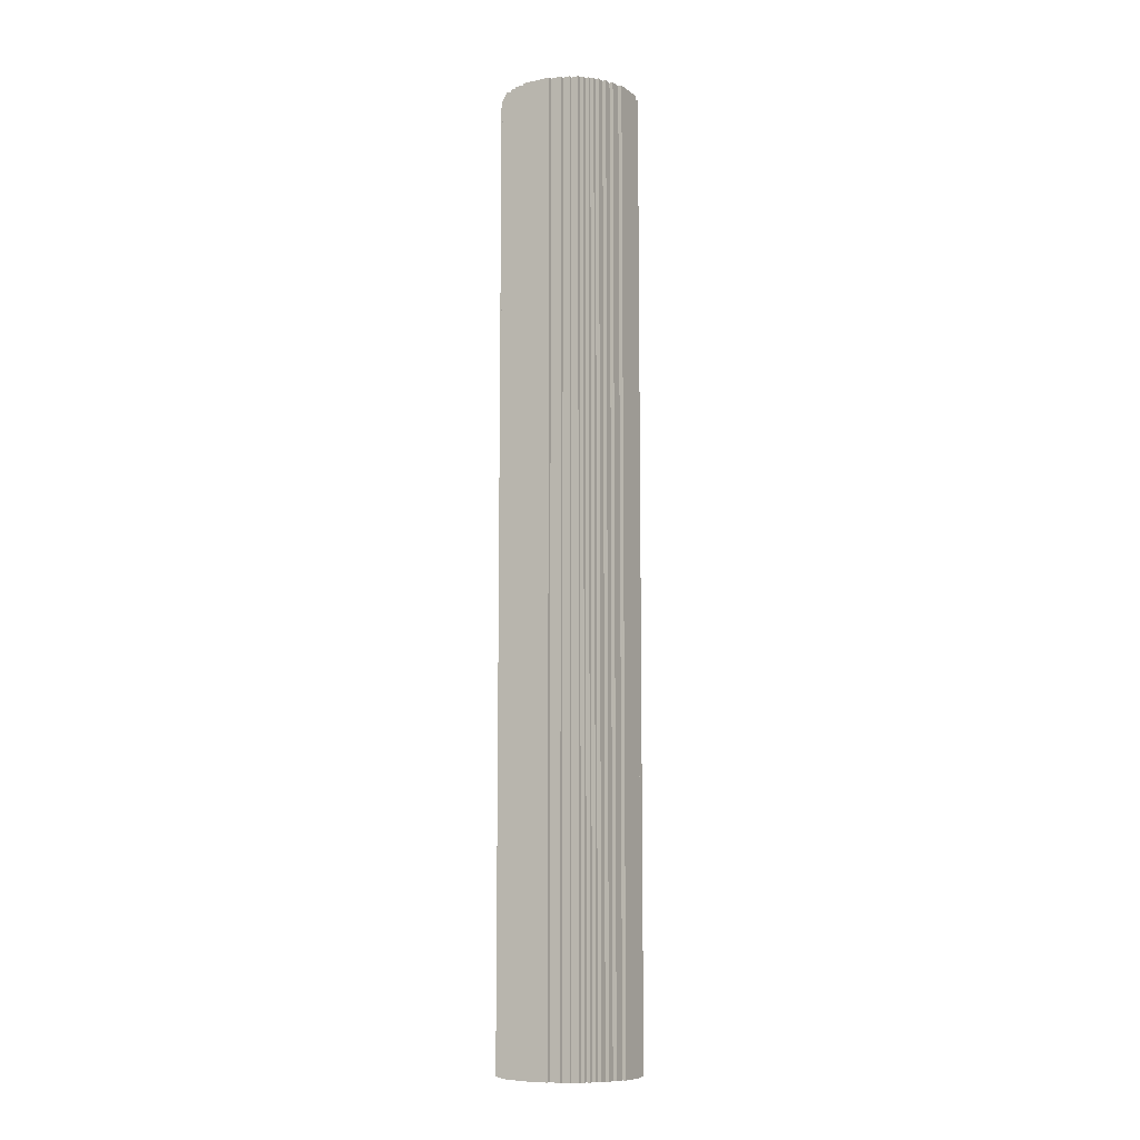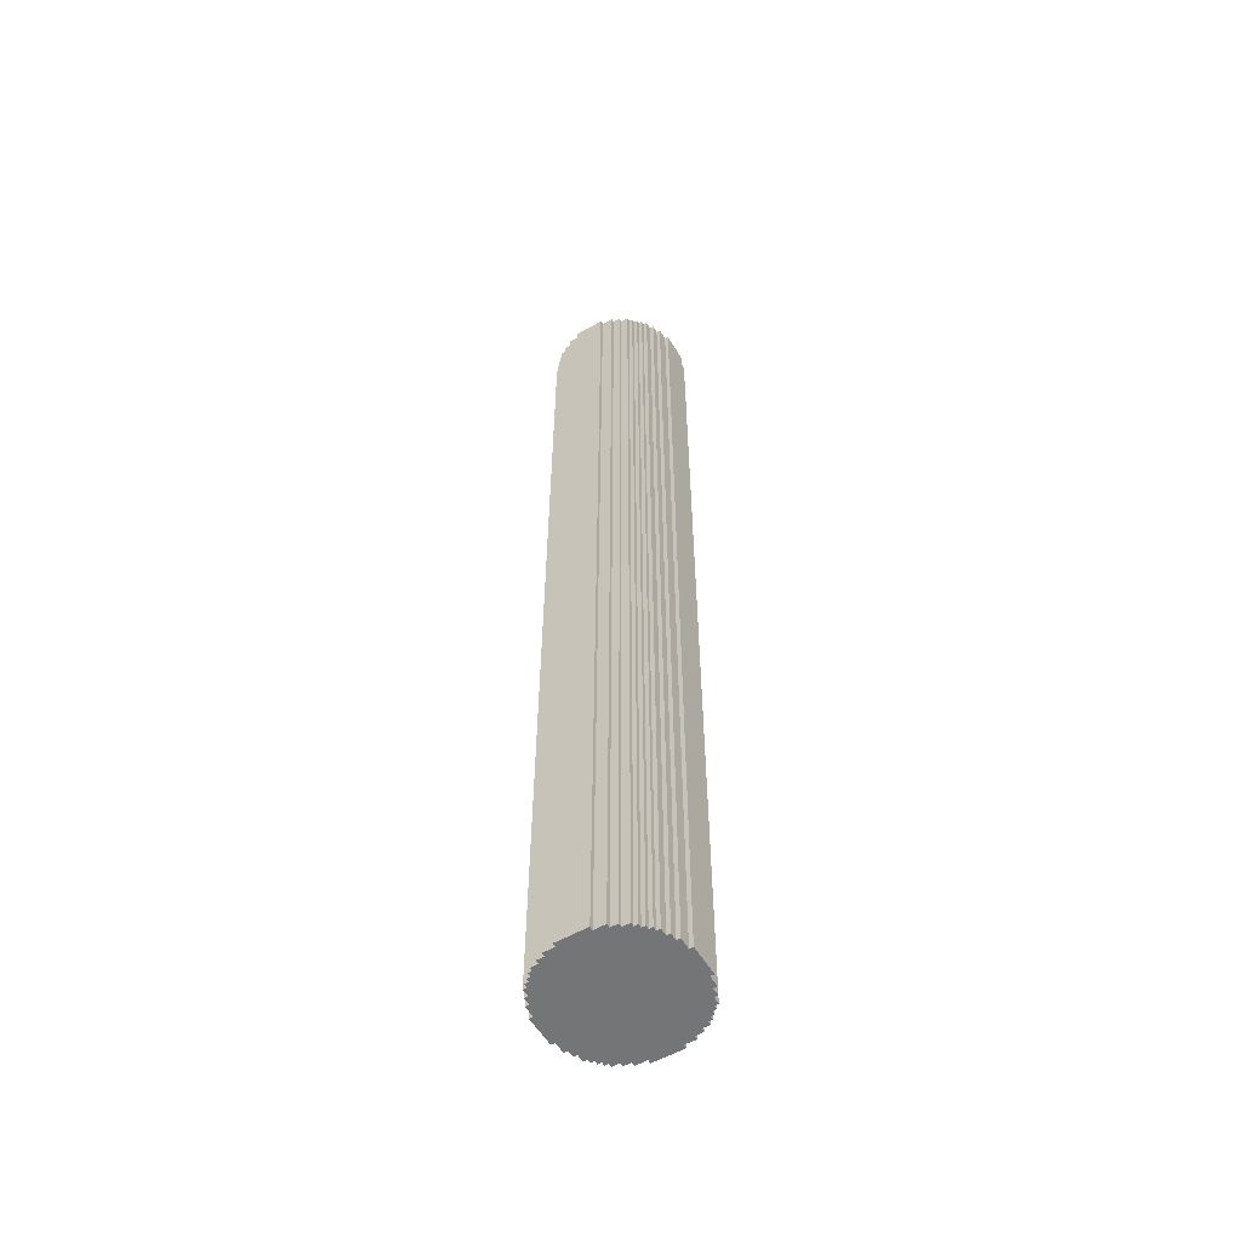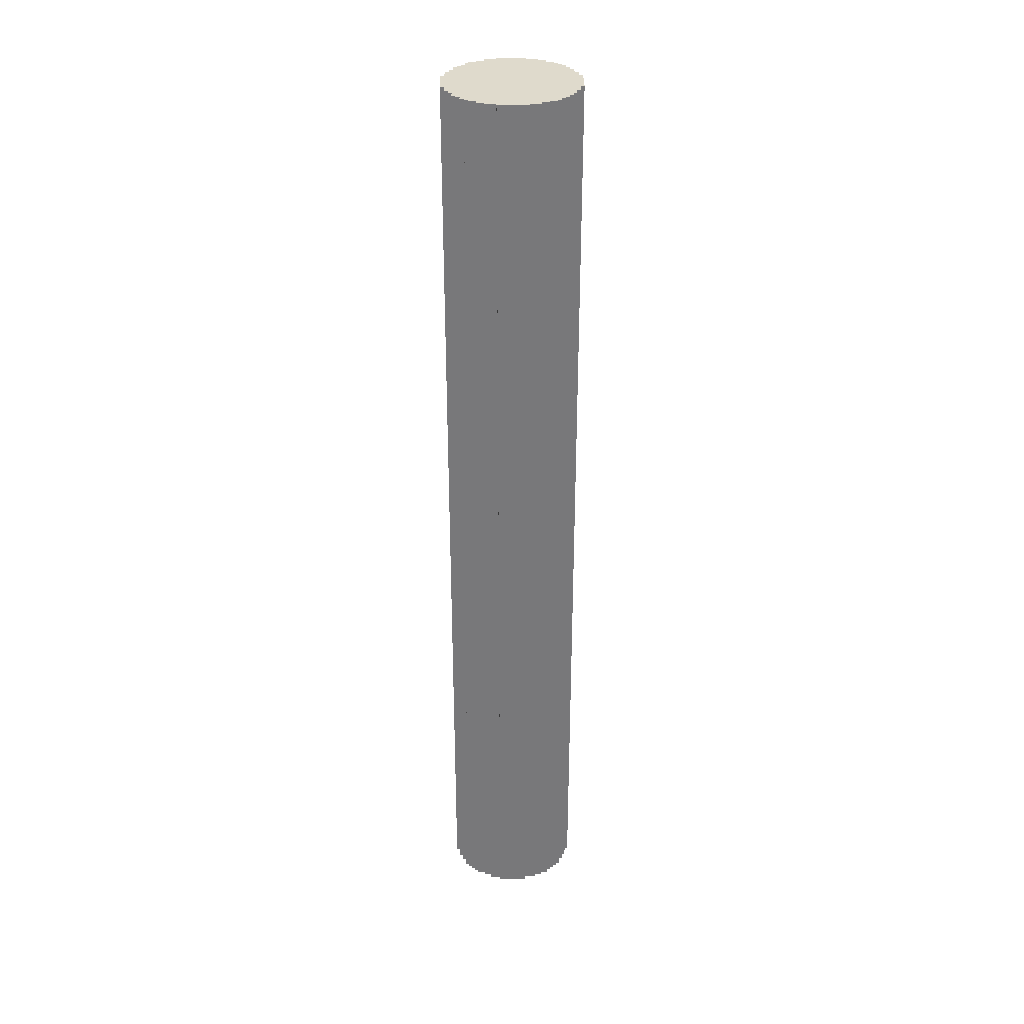
<metadata>
{"format":"obj","ext":"obj","renderer":"f3d","projection":"perspective","resolution":1024,"background":"white","views":[{"elev":-9.3,"azim":-60.3,"up":"+Y"},{"elev":-56.4,"azim":30.6,"up":"+Y"},{"elev":32.5,"azim":-90.8,"up":"+Y"}]}
</metadata>
<code>
o
v -55.6 40.6 1.5
v -55.6 40.6 0.7
v -55.6 66.2 1.5
v -55.6 66.2 0.7
v -55.5 40.6 1.8
v -55.5 40.6 1.5
v -55.5 40.6 0.7
v -55.5 40.6 0.4
v -55.5 66.2 1.8
v -55.5 66.2 1.5
v -55.5 66.2 0.7
v -55.5 66.2 0.4
v -55.4 40.6 2
v -55.4 40.6 1.8
v -55.4 40.6 0.4
v -55.4 40.6 0.2
v -55.4 66.2 2
v -55.4 66.2 1.8
v -55.4 66.2 0.4
v -55.4 66.2 0.2
v -55.3 40.6 2.2
v -55.3 40.6 2
v -55.3 40.6 0.2
v -55.3 40.6 0
v -55.3 66.2 2.2
v -55.3 66.2 2
v -55.3 66.2 0.2
v -55.3 66.2 0
v -55.2 40.6 2.3
v -55.2 40.6 2.2
v -55.2 40.6 0
v -55.2 40.6 -0.1
v -55.2 66.2 2.3
v -55.2 66.2 2.2
v -55.2 66.2 0
v -55.2 66.2 -0.1
v -55.1 40.6 2.4
v -55.1 40.6 2.3
v -55.1 40.6 -0.1
v -55.1 40.6 -0.2
v -55.1 66.2 2.4
v -55.1 66.2 2.3
v -55.1 66.2 -0.1
v -55.1 66.2 -0.2
v -55 40.6 2.5
v -55 40.6 2.4
v -55 40.6 -0.2
v -55 40.6 -0.3
v -55 66.2 2.5
v -55 66.2 2.4
v -55 66.2 -0.2
v -55 66.2 -0.3
v -54.9 40.6 2.6
v -54.9 40.6 2.5
v -54.9 40.6 -0.3
v -54.9 40.6 -0.4
v -54.9 66.2 2.6
v -54.9 66.2 2.5
v -54.9 66.2 -0.3
v -54.9 66.2 -0.4
v -54.7 40.6 2.7
v -54.7 40.6 2.6
v -54.7 40.6 -0.4
v -54.7 40.6 -0.5
v -54.7 66.2 2.7
v -54.7 66.2 2.6
v -54.7 66.2 -0.4
v -54.7 66.2 -0.5
v -54.5 40.6 2.8
v -54.5 40.6 2.7
v -54.5 40.6 -0.5
v -54.5 40.6 -0.6
v -54.5 66.2 2.8
v -54.5 66.2 2.7
v -54.5 66.2 -0.5
v -54.5 66.2 -0.6
v -54.2 40.6 2.9
v -54.2 40.6 2.8
v -54.2 40.6 -0.6
v -54.2 40.6 -0.7
v -54.2 66.2 2.9
v -54.2 66.2 2.8
v -54.2 66.2 -0.6
v -54.2 66.2 -0.7
v -53.4 40.6 2.9
v -53.4 40.6 2.8
v -53.4 40.6 -0.6
v -53.4 40.6 -0.7
v -53.4 66.2 2.9
v -53.4 66.2 2.8
v -53.4 66.2 -0.6
v -53.4 66.2 -0.7
v -53.1 40.6 2.8
v -53.1 40.6 2.7
v -53.1 40.6 -0.5
v -53.1 40.6 -0.6
v -53.1 66.2 2.8
v -53.1 66.2 2.7
v -53.1 66.2 -0.5
v -53.1 66.2 -0.6
v -52.9 40.6 2.7
v -52.9 40.6 2.6
v -52.9 40.6 -0.4
v -52.9 40.6 -0.5
v -52.9 66.2 2.7
v -52.9 66.2 2.6
v -52.9 66.2 -0.4
v -52.9 66.2 -0.5
v -52.7 40.6 2.6
v -52.7 40.6 2.5
v -52.7 40.6 -0.3
v -52.7 40.6 -0.4
v -52.7 66.2 2.6
v -52.7 66.2 2.5
v -52.7 66.2 -0.3
v -52.7 66.2 -0.4
v -52.6 40.6 2.5
v -52.6 40.6 2.4
v -52.6 40.6 -0.2
v -52.6 40.6 -0.3
v -52.6 66.2 2.5
v -52.6 66.2 2.4
v -52.6 66.2 -0.2
v -52.6 66.2 -0.3
v -52.5 40.6 2.4
v -52.5 40.6 2.3
v -52.5 40.6 -0.1
v -52.5 40.6 -0.2
v -52.5 66.2 2.4
v -52.5 66.2 2.3
v -52.5 66.2 -0.1
v -52.5 66.2 -0.2
v -52.4 40.6 2.3
v -52.4 40.6 2.2
v -52.4 40.6 0
v -52.4 40.6 -0.1
v -52.4 66.2 2.3
v -52.4 66.2 2.2
v -52.4 66.2 0
v -52.4 66.2 -0.1
v -52.3 40.6 2.2
v -52.3 40.6 2
v -52.3 40.6 0.2
v -52.3 40.6 0
v -52.3 66.2 2.2
v -52.3 66.2 2
v -52.3 66.2 0.2
v -52.3 66.2 0
v -52.2 40.6 2
v -52.2 40.6 1.8
v -52.2 40.6 0.4
v -52.2 40.6 0.2
v -52.2 66.2 2
v -52.2 66.2 1.8
v -52.2 66.2 0.4
v -52.2 66.2 0.2
v -52.1 40.6 1.8
v -52.1 40.6 1.5
v -52.1 40.6 0.7
v -52.1 40.6 0.4
v -52.1 66.2 1.8
v -52.1 66.2 1.5
v -52.1 66.2 0.7
v -52.1 66.2 0.4
v -52 40.6 1.5
v -52 40.6 0.7
v -52 66.2 1.5
v -52 66.2 0.7
v -54.2 40.6 2.9
v -54.2 66.2 2.9
v -53.4 40.6 2.9
v -53.4 66.2 2.9
v -54.5 40.6 2.8
v -54.5 66.2 2.8
v -54.2 40.6 2.8
v -54.2 66.2 2.8
v -53.4 40.6 2.8
v -53.4 66.2 2.8
v -53.1 40.6 2.8
v -53.1 66.2 2.8
v -54.7 40.6 2.7
v -54.7 66.2 2.7
v -54.5 40.6 2.7
v -54.5 66.2 2.7
v -53.1 40.6 2.7
v -53.1 66.2 2.7
v -52.9 40.6 2.7
v -52.9 66.2 2.7
v -54.9 40.6 2.6
v -54.9 66.2 2.6
v -54.7 40.6 2.6
v -54.7 66.2 2.6
v -52.9 40.6 2.6
v -52.9 66.2 2.6
v -52.7 40.6 2.6
v -52.7 66.2 2.6
v -55 40.6 2.5
v -55 66.2 2.5
v -54.9 40.6 2.5
v -54.9 66.2 2.5
v -52.7 40.6 2.5
v -52.7 66.2 2.5
v -52.6 40.6 2.5
v -52.6 66.2 2.5
v -55.1 40.6 2.4
v -55.1 66.2 2.4
v -55 40.6 2.4
v -55 66.2 2.4
v -52.6 40.6 2.4
v -52.6 66.2 2.4
v -52.5 40.6 2.4
v -52.5 66.2 2.4
v -55.2 40.6 2.3
v -55.2 66.2 2.3
v -55.1 40.6 2.3
v -55.1 66.2 2.3
v -52.5 40.6 2.3
v -52.5 66.2 2.3
v -52.4 40.6 2.3
v -52.4 66.2 2.3
v -55.3 40.6 2.2
v -55.3 66.2 2.2
v -55.2 40.6 2.2
v -55.2 66.2 2.2
v -52.4 40.6 2.2
v -52.4 66.2 2.2
v -52.3 40.6 2.2
v -52.3 66.2 2.2
v -55.4 40.6 2
v -55.4 66.2 2
v -55.3 40.6 2
v -55.3 66.2 2
v -52.3 40.6 2
v -52.3 66.2 2
v -52.2 40.6 2
v -52.2 66.2 2
v -55.5 40.6 1.8
v -55.5 66.2 1.8
v -55.4 40.6 1.8
v -55.4 66.2 1.8
v -52.2 40.6 1.8
v -52.2 66.2 1.8
v -52.1 40.6 1.8
v -52.1 66.2 1.8
v -55.6 40.6 1.5
v -55.6 66.2 1.5
v -55.5 40.6 1.5
v -55.5 66.2 1.5
v -52.1 40.6 1.5
v -52.1 66.2 1.5
v -52 40.6 1.5
v -52 66.2 1.5
v -55.6 40.6 0.7
v -55.6 66.2 0.7
v -55.5 40.6 0.7
v -55.5 66.2 0.7
v -52.1 40.6 0.7
v -52.1 66.2 0.7
v -52 40.6 0.7
v -52 66.2 0.7
v -55.5 40.6 0.4
v -55.5 66.2 0.4
v -55.4 40.6 0.4
v -55.4 66.2 0.4
v -52.2 40.6 0.4
v -52.2 66.2 0.4
v -52.1 40.6 0.4
v -52.1 66.2 0.4
v -55.4 40.6 0.2
v -55.4 66.2 0.2
v -55.3 40.6 0.2
v -55.3 66.2 0.2
v -52.3 40.6 0.2
v -52.3 66.2 0.2
v -52.2 40.6 0.2
v -52.2 66.2 0.2
v -55.3 40.6 0
v -55.3 66.2 0
v -55.2 40.6 0
v -55.2 66.2 0
v -52.4 40.6 0
v -52.4 66.2 0
v -52.3 40.6 0
v -52.3 66.2 0
v -55.2 40.6 -0.1
v -55.2 66.2 -0.1
v -55.1 40.6 -0.1
v -55.1 66.2 -0.1
v -52.5 40.6 -0.1
v -52.5 66.2 -0.1
v -52.4 40.6 -0.1
v -52.4 66.2 -0.1
v -55.1 40.6 -0.2
v -55.1 66.2 -0.2
v -55 40.6 -0.2
v -55 66.2 -0.2
v -52.6 40.6 -0.2
v -52.6 66.2 -0.2
v -52.5 40.6 -0.2
v -52.5 66.2 -0.2
v -55 40.6 -0.3
v -55 66.2 -0.3
v -54.9 40.6 -0.3
v -54.9 66.2 -0.3
v -52.7 40.6 -0.3
v -52.7 66.2 -0.3
v -52.6 40.6 -0.3
v -52.6 66.2 -0.3
v -54.9 40.6 -0.4
v -54.9 66.2 -0.4
v -54.7 40.6 -0.4
v -54.7 66.2 -0.4
v -52.9 40.6 -0.4
v -52.9 66.2 -0.4
v -52.7 40.6 -0.4
v -52.7 66.2 -0.4
v -54.7 40.6 -0.5
v -54.7 66.2 -0.5
v -54.5 40.6 -0.5
v -54.5 66.2 -0.5
v -53.1 40.6 -0.5
v -53.1 66.2 -0.5
v -52.9 40.6 -0.5
v -52.9 66.2 -0.5
v -54.5 40.6 -0.6
v -54.5 66.2 -0.6
v -54.2 40.6 -0.6
v -54.2 66.2 -0.6
v -53.4 40.6 -0.6
v -53.4 66.2 -0.6
v -53.1 40.6 -0.6
v -53.1 66.2 -0.6
v -54.2 40.6 -0.7
v -54.2 66.2 -0.7
v -53.4 40.6 -0.7
v -53.4 66.2 -0.7
v -54.2 40.6 2.9
v -53.4 40.6 2.9
v -54.5 40.6 2.8
v -54.2 40.6 2.8
v -53.4 40.6 2.8
v -53.1 40.6 2.8
v -54.7 40.6 2.7
v -54.5 40.6 2.7
v -53.1 40.6 2.7
v -52.9 40.6 2.7
v -54.9 40.6 2.6
v -54.7 40.6 2.6
v -52.9 40.6 2.6
v -52.7 40.6 2.6
v -55 40.6 2.5
v -54.9 40.6 2.5
v -52.7 40.6 2.5
v -52.6 40.6 2.5
v -55.1 40.6 2.4
v -55 40.6 2.4
v -52.6 40.6 2.4
v -52.5 40.6 2.4
v -55.2 40.6 2.3
v -55.1 40.6 2.3
v -52.5 40.6 2.3
v -52.4 40.6 2.3
v -55.3 40.6 2.2
v -55.2 40.6 2.2
v -52.4 40.6 2.2
v -52.3 40.6 2.2
v -55.4 40.6 2
v -55.3 40.6 2
v -52.3 40.6 2
v -52.2 40.6 2
v -55.5 40.6 1.8
v -55.4 40.6 1.8
v -52.2 40.6 1.8
v -52.1 40.6 1.8
v -55.6 40.6 1.5
v -55.5 40.6 1.5
v -52.1 40.6 1.5
v -52 40.6 1.5
v -55.6 40.6 0.7
v -55.5 40.6 0.7
v -52.1 40.6 0.7
v -52 40.6 0.7
v -55.5 40.6 0.4
v -55.4 40.6 0.4
v -52.2 40.6 0.4
v -52.1 40.6 0.4
v -55.4 40.6 0.2
v -55.3 40.6 0.2
v -52.3 40.6 0.2
v -52.2 40.6 0.2
v -55.3 40.6 0
v -55.2 40.6 0
v -52.4 40.6 0
v -52.3 40.6 0
v -55.2 40.6 -0.1
v -55.1 40.6 -0.1
v -52.5 40.6 -0.1
v -52.4 40.6 -0.1
v -55.1 40.6 -0.2
v -55 40.6 -0.2
v -52.6 40.6 -0.2
v -52.5 40.6 -0.2
v -55 40.6 -0.3
v -54.9 40.6 -0.3
v -52.7 40.6 -0.3
v -52.6 40.6 -0.3
v -54.9 40.6 -0.4
v -54.7 40.6 -0.4
v -52.9 40.6 -0.4
v -52.7 40.6 -0.4
v -54.7 40.6 -0.5
v -54.5 40.6 -0.5
v -53.1 40.6 -0.5
v -52.9 40.6 -0.5
v -54.5 40.6 -0.6
v -54.2 40.6 -0.6
v -53.4 40.6 -0.6
v -53.1 40.6 -0.6
v -54.2 40.6 -0.7
v -53.4 40.6 -0.7
v -54.2 66.2 2.9
v -53.4 66.2 2.9
v -54.5 66.2 2.8
v -54.2 66.2 2.8
v -53.4 66.2 2.8
v -53.1 66.2 2.8
v -54.7 66.2 2.7
v -54.5 66.2 2.7
v -53.1 66.2 2.7
v -52.9 66.2 2.7
v -54.9 66.2 2.6
v -54.7 66.2 2.6
v -52.9 66.2 2.6
v -52.7 66.2 2.6
v -55 66.2 2.5
v -54.9 66.2 2.5
v -52.7 66.2 2.5
v -52.6 66.2 2.5
v -55.1 66.2 2.4
v -55 66.2 2.4
v -52.6 66.2 2.4
v -52.5 66.2 2.4
v -55.2 66.2 2.3
v -55.1 66.2 2.3
v -52.5 66.2 2.3
v -52.4 66.2 2.3
v -55.3 66.2 2.2
v -55.2 66.2 2.2
v -52.4 66.2 2.2
v -52.3 66.2 2.2
v -55.4 66.2 2
v -55.3 66.2 2
v -52.3 66.2 2
v -52.2 66.2 2
v -55.5 66.2 1.8
v -55.4 66.2 1.8
v -52.2 66.2 1.8
v -52.1 66.2 1.8
v -55.6 66.2 1.5
v -55.5 66.2 1.5
v -52.1 66.2 1.5
v -52 66.2 1.5
v -55.6 66.2 0.7
v -55.5 66.2 0.7
v -52.1 66.2 0.7
v -52 66.2 0.7
v -55.5 66.2 0.4
v -55.4 66.2 0.4
v -52.2 66.2 0.4
v -52.1 66.2 0.4
v -55.4 66.2 0.2
v -55.3 66.2 0.2
v -52.3 66.2 0.2
v -52.2 66.2 0.2
v -55.3 66.2 0
v -55.2 66.2 0
v -52.4 66.2 0
v -52.3 66.2 0
v -55.2 66.2 -0.1
v -55.1 66.2 -0.1
v -52.5 66.2 -0.1
v -52.4 66.2 -0.1
v -55.1 66.2 -0.2
v -55 66.2 -0.2
v -52.6 66.2 -0.2
v -52.5 66.2 -0.2
v -55 66.2 -0.3
v -54.9 66.2 -0.3
v -52.7 66.2 -0.3
v -52.6 66.2 -0.3
v -54.9 66.2 -0.4
v -54.7 66.2 -0.4
v -52.9 66.2 -0.4
v -52.7 66.2 -0.4
v -54.7 66.2 -0.5
v -54.5 66.2 -0.5
v -53.1 66.2 -0.5
v -52.9 66.2 -0.5
v -54.5 66.2 -0.6
v -54.2 66.2 -0.6
v -53.4 66.2 -0.6
v -53.1 66.2 -0.6
v -54.2 66.2 -0.7
v -53.4 66.2 -0.7
f 3 2 1
f 4 2 3
f 9 6 5
f 10 6 9
f 11 8 7
f 12 8 11
f 17 14 13
f 18 14 17
f 19 16 15
f 20 16 19
f 25 22 21
f 26 22 25
f 27 24 23
f 28 24 27
f 33 30 29
f 34 30 33
f 35 32 31
f 36 32 35
f 41 38 37
f 42 38 41
f 43 40 39
f 44 40 43
f 49 46 45
f 50 46 49
f 51 48 47
f 52 48 51
f 57 54 53
f 58 54 57
f 59 56 55
f 60 56 59
f 65 62 61
f 66 62 65
f 67 64 63
f 68 64 67
f 73 70 69
f 74 70 73
f 75 72 71
f 76 72 75
f 81 78 77
f 82 78 81
f 83 80 79
f 84 80 83
f 85 86 89
f 89 86 90
f 87 88 91
f 91 88 92
f 93 94 97
f 97 94 98
f 95 96 99
f 99 96 100
f 101 102 105
f 105 102 106
f 103 104 107
f 107 104 108
f 109 110 113
f 113 110 114
f 111 112 115
f 115 112 116
f 117 118 121
f 121 118 122
f 119 120 123
f 123 120 124
f 125 126 129
f 129 126 130
f 127 128 131
f 131 128 132
f 133 134 137
f 137 134 138
f 135 136 139
f 139 136 140
f 141 142 145
f 145 142 146
f 143 144 147
f 147 144 148
f 149 150 153
f 153 150 154
f 151 152 155
f 155 152 156
f 157 158 161
f 161 158 162
f 159 160 163
f 163 160 164
f 165 166 167
f 167 166 168
f 171 170 169
f 172 170 171
f 175 174 173
f 176 174 175
f 179 178 177
f 180 178 179
f 183 182 181
f 184 182 183
f 187 186 185
f 188 186 187
f 191 190 189
f 192 190 191
f 195 194 193
f 196 194 195
f 199 198 197
f 200 198 199
f 203 202 201
f 204 202 203
f 207 206 205
f 208 206 207
f 211 210 209
f 212 210 211
f 215 214 213
f 216 214 215
f 219 218 217
f 220 218 219
f 223 222 221
f 224 222 223
f 227 226 225
f 228 226 227
f 231 230 229
f 232 230 231
f 235 234 233
f 236 234 235
f 239 238 237
f 240 238 239
f 243 242 241
f 244 242 243
f 247 246 245
f 248 246 247
f 251 250 249
f 252 250 251
f 253 254 255
f 255 254 256
f 257 258 259
f 259 258 260
f 261 262 263
f 263 262 264
f 265 266 267
f 267 266 268
f 269 270 271
f 271 270 272
f 273 274 275
f 275 274 276
f 277 278 279
f 279 278 280
f 281 282 283
f 283 282 284
f 285 286 287
f 287 286 288
f 289 290 291
f 291 290 292
f 293 294 295
f 295 294 296
f 297 298 299
f 299 298 300
f 301 302 303
f 303 302 304
f 305 306 307
f 307 306 308
f 309 310 311
f 311 310 312
f 313 314 315
f 315 314 316
f 317 318 319
f 319 318 320
f 321 322 323
f 323 322 324
f 325 326 327
f 327 326 328
f 329 330 331
f 331 330 332
f 333 334 335
f 335 334 336
f 340 338 337
f 341 338 340
f 344 340 339
f 344 342 341
f 344 341 340
f 345 342 344
f 348 344 343
f 348 346 345
f 348 345 344
f 349 346 348
f 352 348 347
f 352 350 349
f 352 349 348
f 353 350 352
f 356 352 351
f 356 354 353
f 356 353 352
f 357 354 356
f 360 356 355
f 360 358 357
f 360 357 356
f 361 358 360
f 364 360 359
f 364 362 361
f 364 361 360
f 365 362 364
f 368 364 363
f 368 366 365
f 368 365 364
f 369 366 368
f 372 368 367
f 372 370 369
f 372 369 368
f 373 370 372
f 376 372 371
f 376 374 373
f 376 373 372
f 377 374 376
f 379 376 375
f 379 378 377
f 379 377 376
f 380 378 379
f 381 378 380
f 382 378 381
f 383 381 380
f 384 381 383
f 385 381 384
f 386 381 385
f 387 385 384
f 388 385 387
f 389 385 388
f 390 385 389
f 391 389 388
f 392 389 391
f 393 389 392
f 394 389 393
f 395 393 392
f 396 393 395
f 397 393 396
f 398 393 397
f 399 397 396
f 400 397 399
f 401 397 400
f 402 397 401
f 403 401 400
f 404 401 403
f 405 401 404
f 406 401 405
f 407 405 404
f 408 405 407
f 409 405 408
f 410 405 409
f 411 409 408
f 412 409 411
f 413 409 412
f 414 409 413
f 415 413 412
f 416 413 415
f 417 413 416
f 418 413 417
f 419 417 416
f 420 417 419
f 421 422 424
f 424 422 425
f 423 424 428
f 425 426 428
f 424 425 428
f 428 426 429
f 427 428 432
f 429 430 432
f 428 429 432
f 432 430 433
f 431 432 436
f 433 434 436
f 432 433 436
f 436 434 437
f 435 436 440
f 437 438 440
f 436 437 440
f 440 438 441
f 439 440 444
f 441 442 444
f 440 441 444
f 444 442 445
f 443 444 448
f 445 446 448
f 444 445 448
f 448 446 449
f 447 448 452
f 449 450 452
f 448 449 452
f 452 450 453
f 451 452 456
f 453 454 456
f 452 453 456
f 456 454 457
f 455 456 460
f 457 458 460
f 456 457 460
f 460 458 461
f 459 460 463
f 461 462 463
f 460 461 463
f 463 462 464
f 464 462 465
f 465 462 466
f 464 465 467
f 467 465 468
f 468 465 469
f 469 465 470
f 468 469 471
f 471 469 472
f 472 469 473
f 473 469 474
f 472 473 475
f 475 473 476
f 476 473 477
f 477 473 478
f 476 477 479
f 479 477 480
f 480 477 481
f 481 477 482
f 480 481 483
f 483 481 484
f 484 481 485
f 485 481 486
f 484 485 487
f 487 485 488
f 488 485 489
f 489 485 490
f 488 489 491
f 491 489 492
f 492 489 493
f 493 489 494
f 492 493 495
f 495 493 496
f 496 493 497
f 497 493 498
f 496 497 499
f 499 497 500
f 500 497 501
f 501 497 502
f 500 501 503
f 503 501 504

</code>
